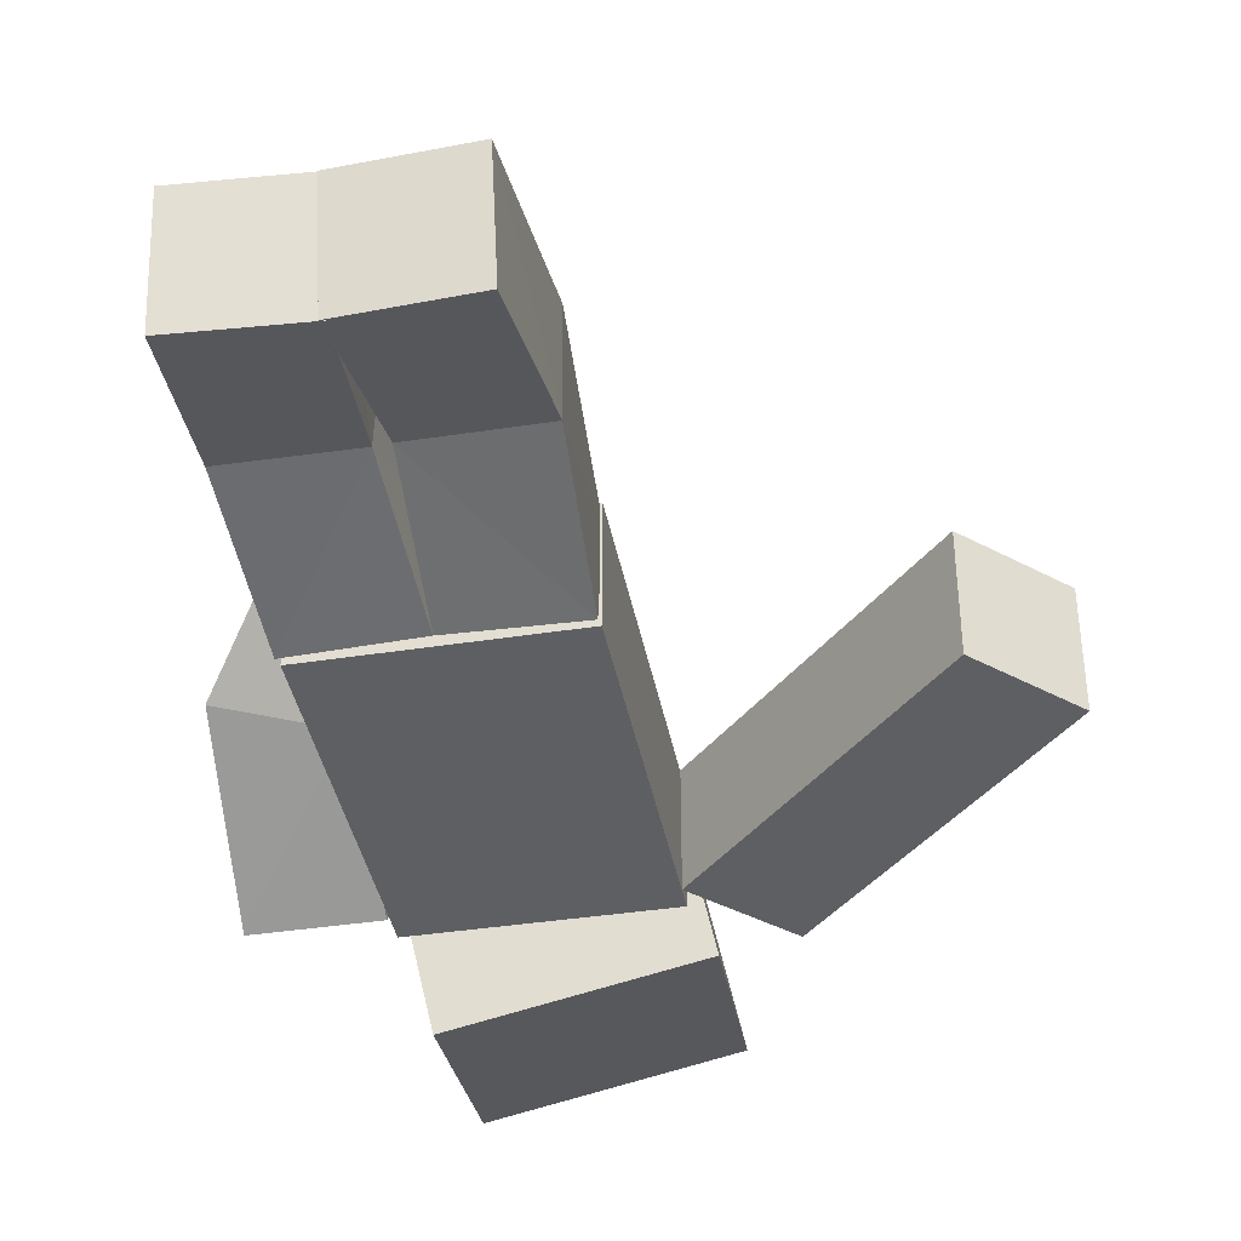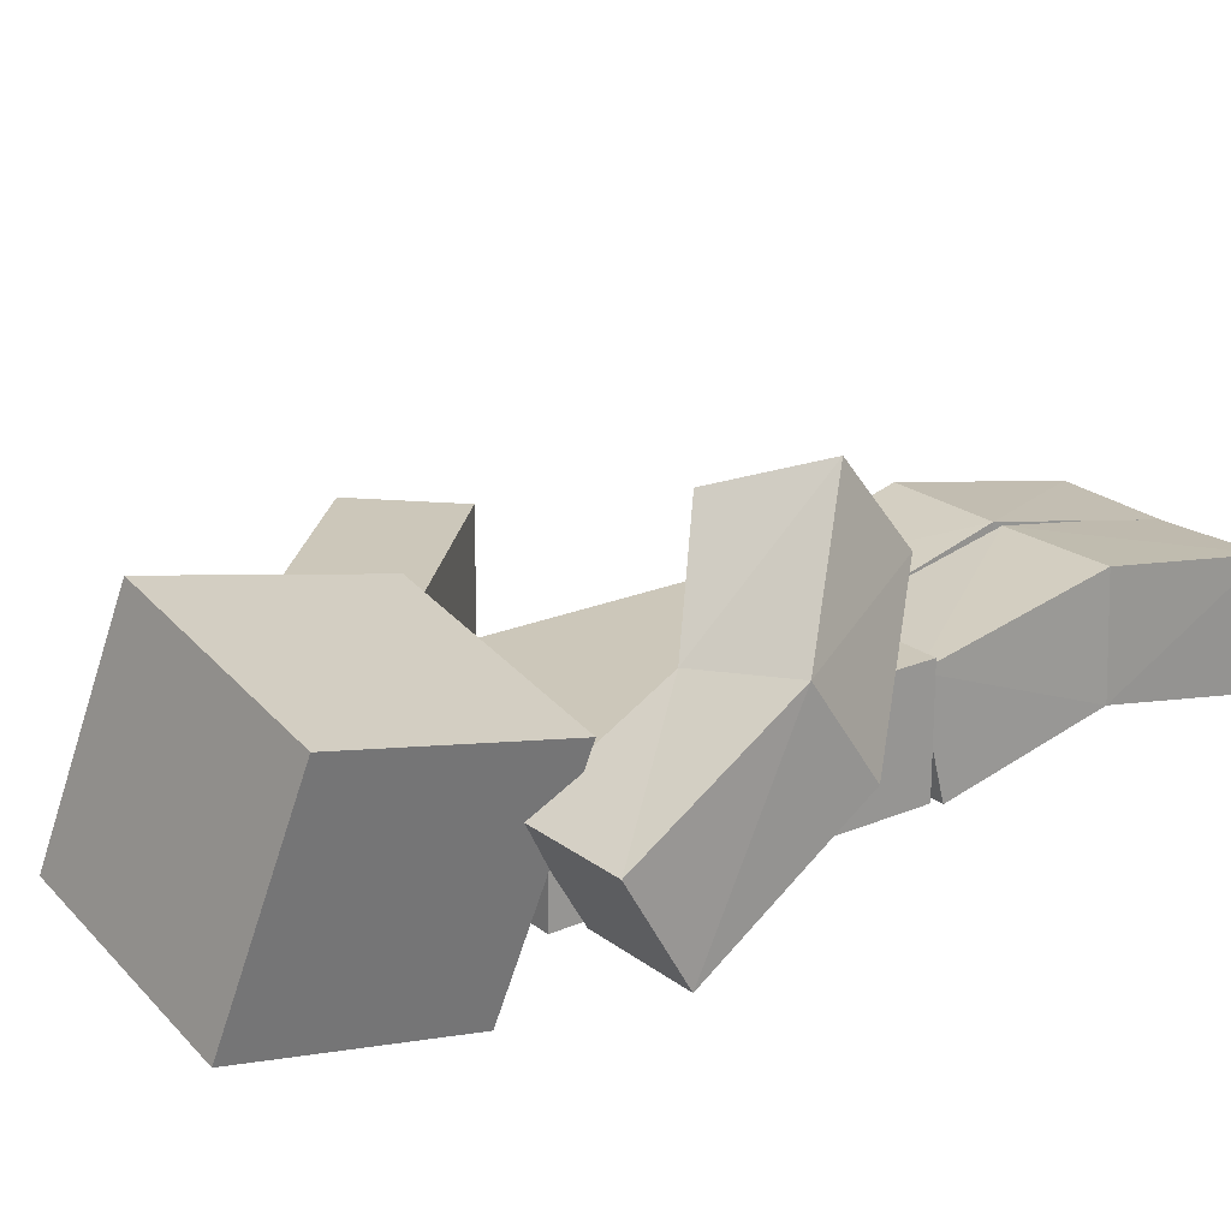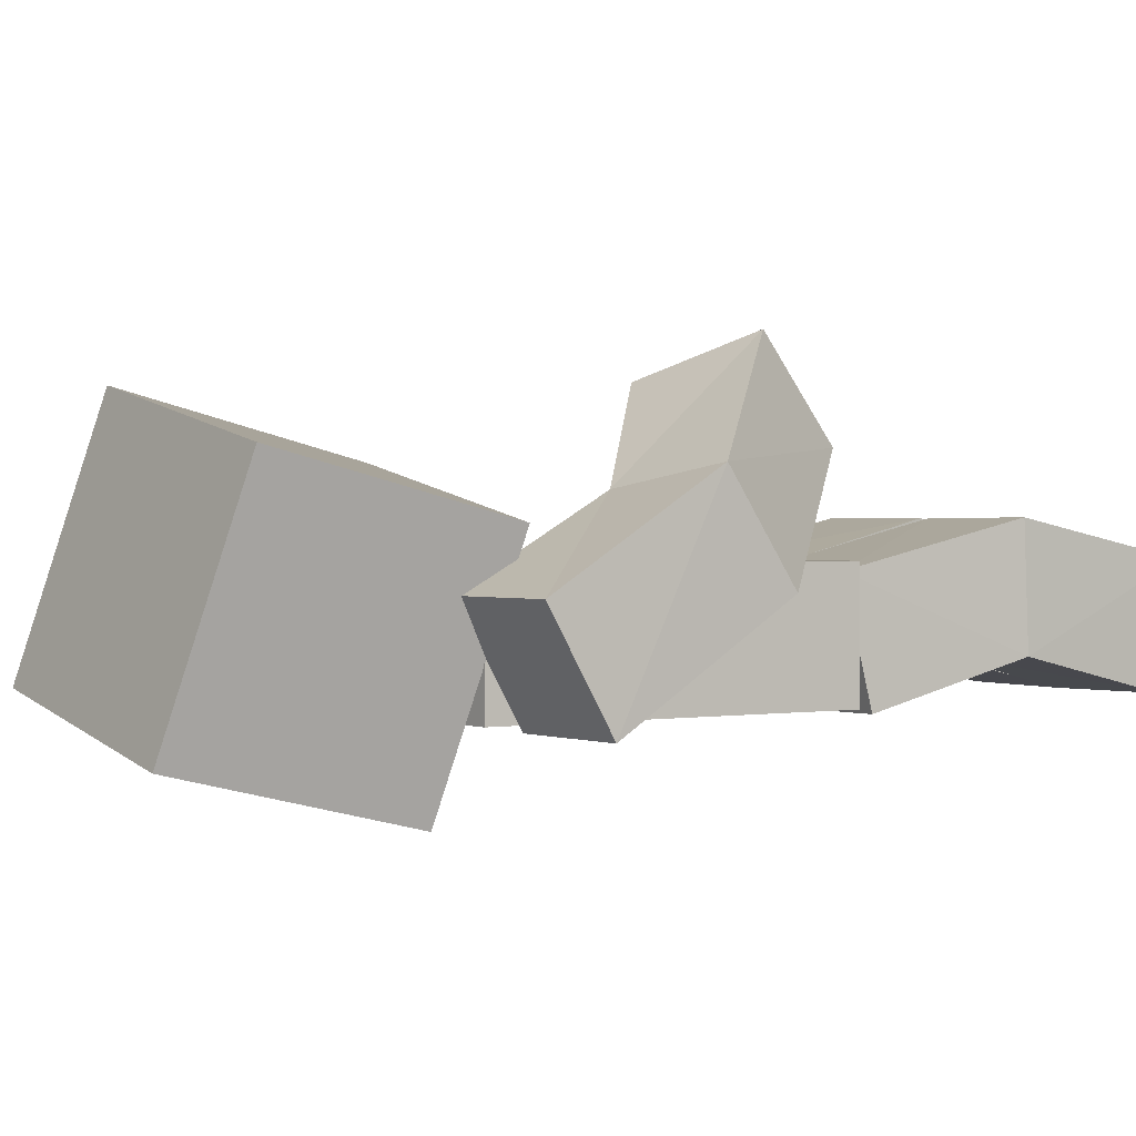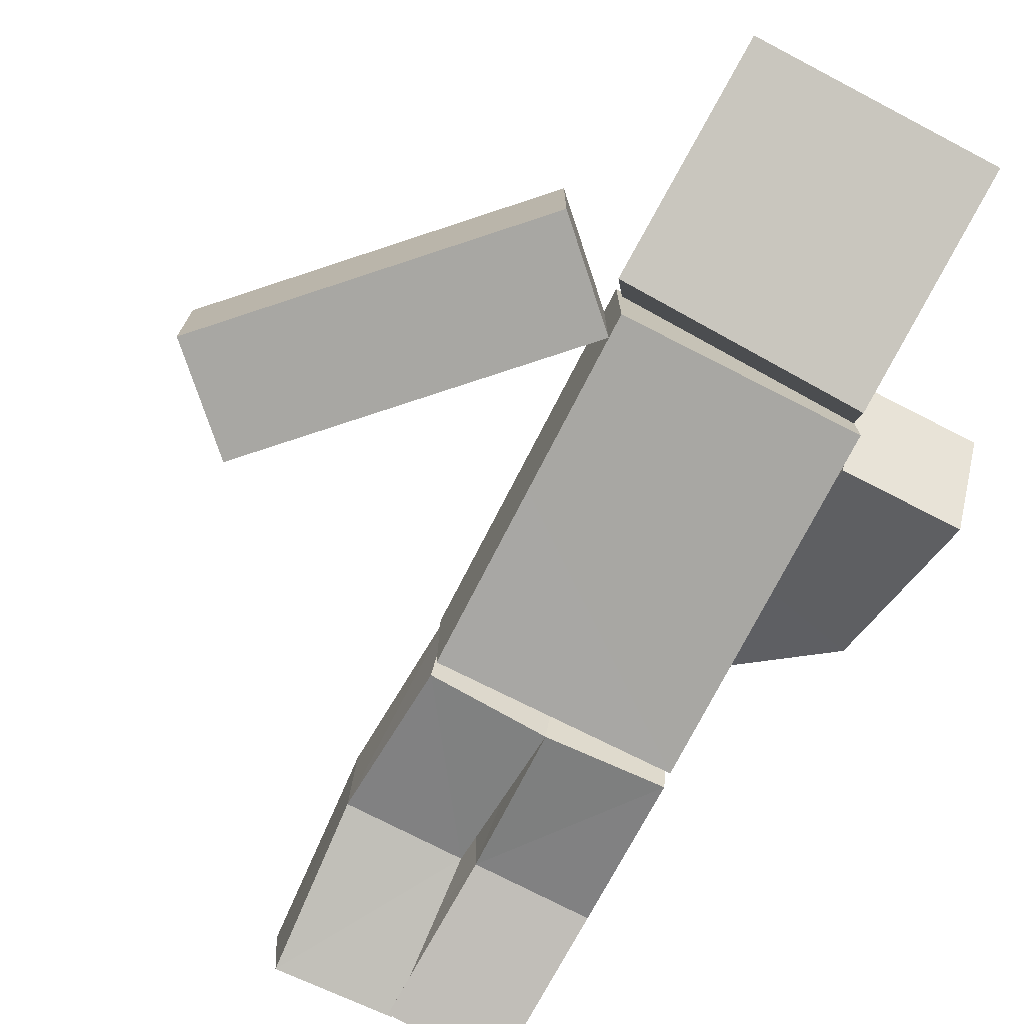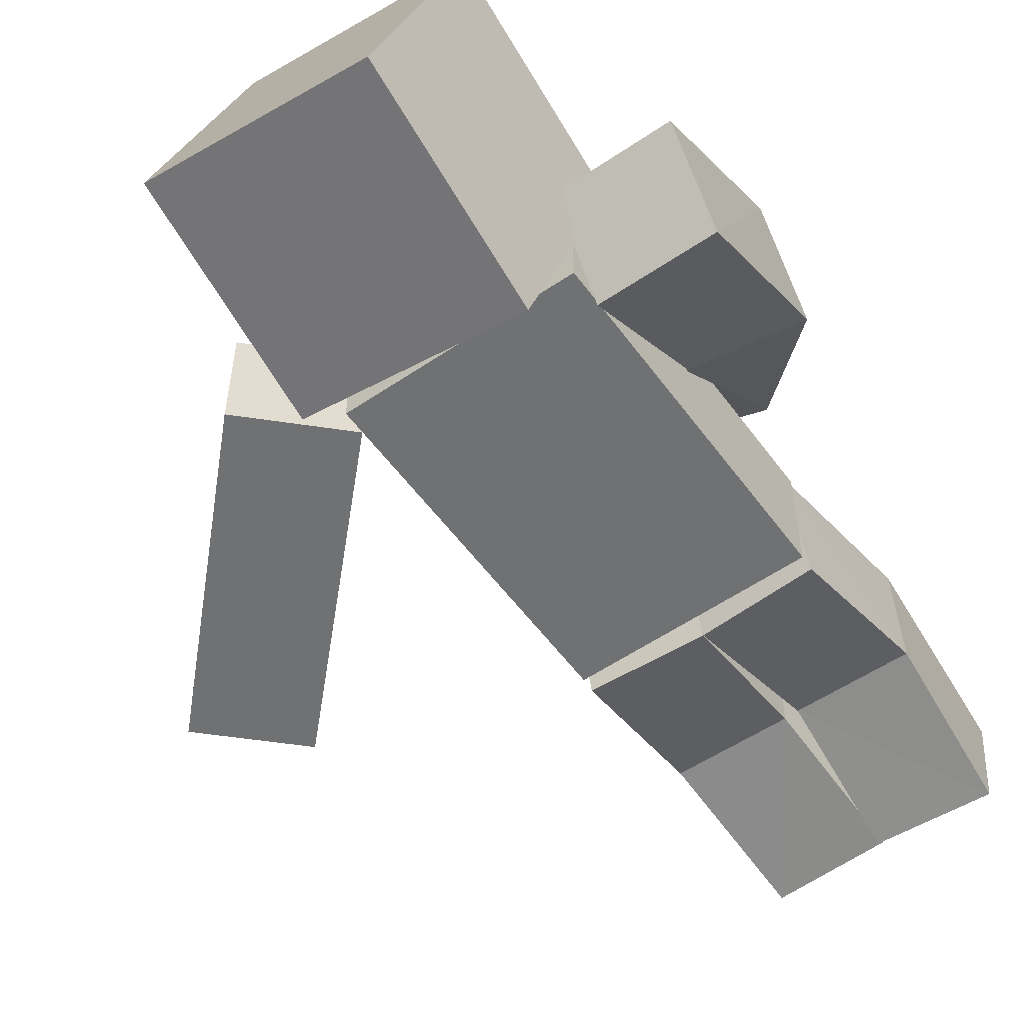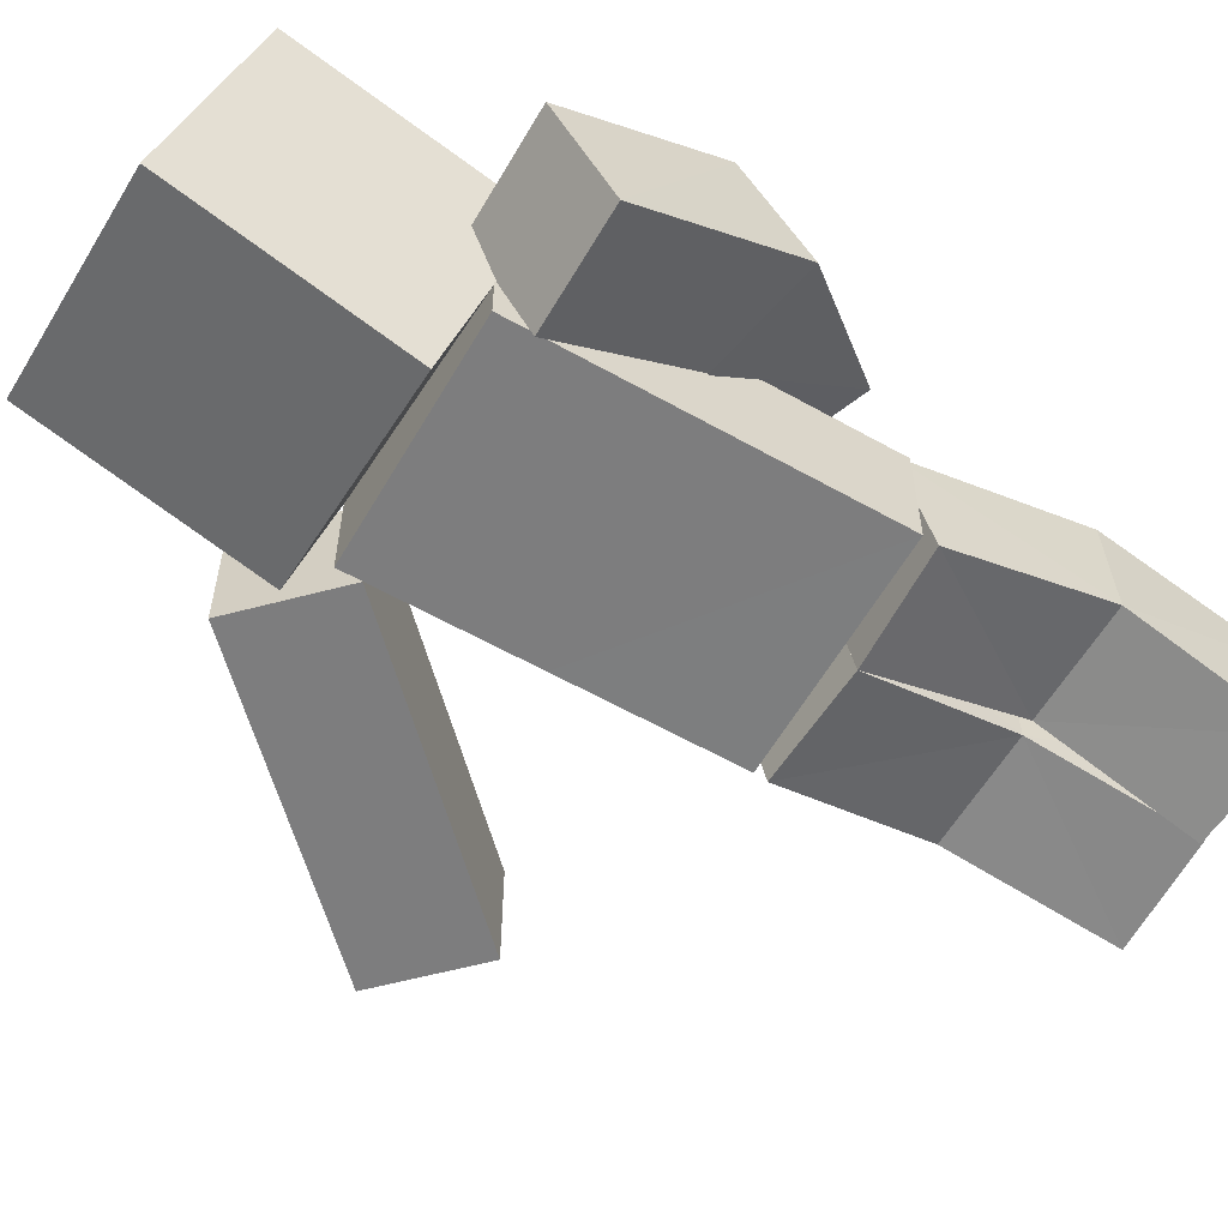
<metadata>
{"format":"obj","ext":"obj","renderer":"f3d","projection":"perspective","resolution":1024,"background":"white","views":[{"elev":-39.8,"azim":10.7,"up":"+Z"},{"elev":21.5,"azim":-127.0,"up":"+Z"},{"elev":0.9,"azim":-124.4,"up":"+Z"},{"elev":-74.5,"azim":152.9,"up":"+Z"},{"elev":-55.1,"azim":-144.4,"up":"+Z"},{"elev":-59.2,"azim":-120.1,"up":"+Z"}]}
</metadata>
<code>
o model_mesh
v 0.4691 2.639 -0.2988
v 0.3138 2.45 0.4629
v -0.4699 2.448 0.3025
v -0.3146 2.637 -0.4591
v 0.429 3.417 -0.1139
v 0.2737 3.227 0.6477
v -0.5101 3.225 0.4874
v -0.3548 3.414 -0.2743
v 0.4 1.331 -0.2011
v 0.4 1.336 0.2
v -0.4 1.336 0.2
v -0.4 1.336 -0.2
v 0.4 2.536 -0.2
v 0.4 2.536 0.2
v -0.4 2.536 0.2
v -0.4 2.536 -0.2001
v 1.529 1.883 -0.2
v 1.529 1.883 0.2
v 1.244 1.603 0.2
v 1.244 1.603 -0.2
v 0.6858 2.738 -0.2
v 0.6858 2.738 0.2
v 0.4011 2.457 0.2
v 0.4011 2.457 -0.2
v 0.3939 0.1922 -0.1951
v 0.3886 0.1136 0.1971
v -0.01095 0.132 0.1954
v -0.005675 0.2106 -0.1968
v 0.3983 1.291 -0.2143
v 0.3913 1.389 0.1734
v -0.008275 1.372 0.1707
v -0.001329 1.274 -0.2171
v 0.01093 0.2148 -0.1964
v 0.01764 0.1365 0.1958
v -0.3815 0.1106 0.1975
v -0.3882 0.1889 -0.1947
v -0.002103 1.273 -0.2172
v 0.005419 1.371 0.1706
v -0.3941 1.39 0.1735
v -0.4016 1.292 -0.2142
v -0.06938 1.615 0.3719
v -0.09439 1.872 0.6776
v -0.4219 1.684 0.809
v -0.3969 1.427 0.5034
v -0.4002 2.421 -0.2198
v -0.4002 2.624 0.1248
v -0.8002 2.624 0.1248
v -0.8002 2.421 -0.2198
v 0.02209 0.7434 -0.07405
v 0.01594 0.7551 0.3157
v 0.4155 0.7546 0.3179
v 0.4216 0.7449 -0.07201
v -0.02765 0.7471 -0.07425
v -0.02053 0.7569 0.3157
v -0.4199 0.7535 0.318
v -0.427 0.7436 -0.07194
v -0.406 1.941 0.06176
v -0.4184 2.171 0.3871
v -0.7822 2.077 0.4526
v -0.7697 1.847 0.1275
v 1.107 2.311 -0.2
v 1.107 2.311 0.2
v 0.8225 2.03 0.2
v 0.8225 2.03 -0.2
v 0.4 1.936 -0.2
v 0.4 1.936 0.2
v -0.4 1.936 0.2
v -0.4 1.936 -0.2
f 2 4 1
f 8 6 5
f 5 2 1
f 2 7 3
f 7 4 3
f 1 8 5
f 10 12 9
f 13 15 14
f 17 19 20
f 21 23 22
f 53 34 33
f 54 35 34
f 35 56 36
f 53 40 37
f 26 28 25
f 32 30 29
f 52 30 51
f 30 50 51
f 31 49 50
f 25 49 52
f 33 35 36
f 40 38 37
f 53 38 54
f 54 39 55
f 39 56 55
f 53 36 56
f 42 44 41
f 45 47 46
f 45 58 57
f 58 47 59
f 59 48 60
f 57 44 60
f 29 49 32
f 13 66 65
f 14 67 66
f 15 68 67
f 65 12 68
f 61 22 62
f 22 63 62
f 23 64 63
f 17 64 61
f 57 48 45
f 59 44 43
f 58 43 42
f 41 58 42
f 61 24 21
f 63 20 19
f 18 63 19
f 61 18 17
f 65 16 13
f 67 12 11
f 66 11 10
f 65 10 9
f 27 49 28
f 26 50 27
f 52 26 25
f 2 3 4
f 8 7 6
f 5 6 2
f 2 6 7
f 7 8 4
f 1 4 8
f 10 11 12
f 13 16 15
f 17 18 19
f 21 24 23
f 53 54 34
f 54 55 35
f 35 55 56
f 53 56 40
f 26 27 28
f 32 31 30
f 52 29 30
f 30 31 50
f 31 32 49
f 25 28 49
f 33 34 35
f 40 39 38
f 53 37 38
f 54 38 39
f 39 40 56
f 53 33 36
f 42 43 44
f 45 48 47
f 45 46 58
f 58 46 47
f 59 47 48
f 57 41 44
f 29 52 49
f 13 14 66
f 14 15 67
f 15 16 68
f 65 9 12
f 61 21 22
f 22 23 63
f 23 24 64
f 17 20 64
f 57 60 48
f 59 60 44
f 58 59 43
f 41 57 58
f 61 64 24
f 63 64 20
f 18 62 63
f 61 62 18
f 65 68 16
f 67 68 12
f 66 67 11
f 65 66 10
f 27 50 49
f 26 51 50
f 52 51 26

</code>
